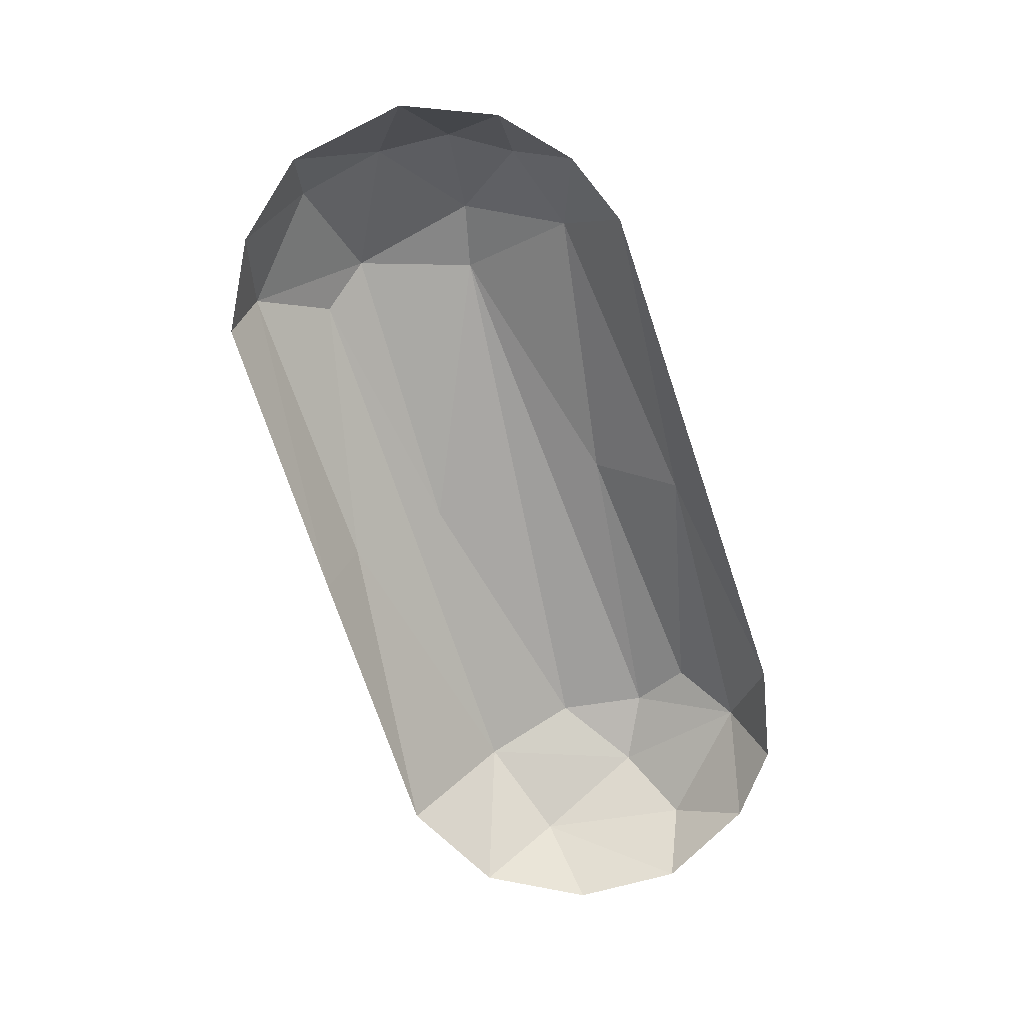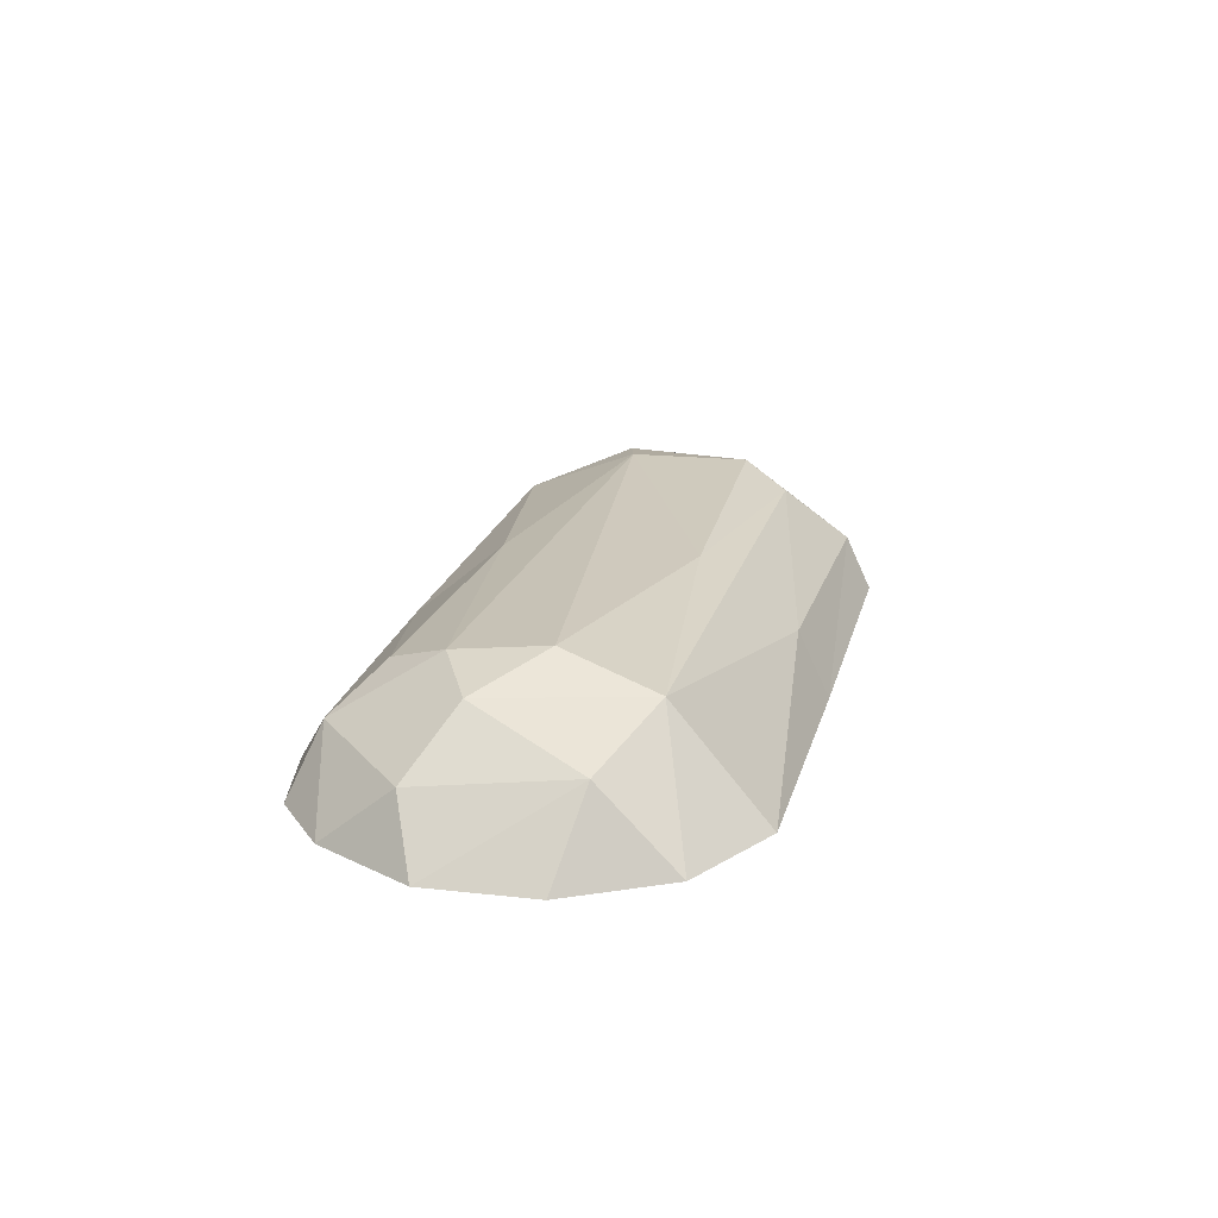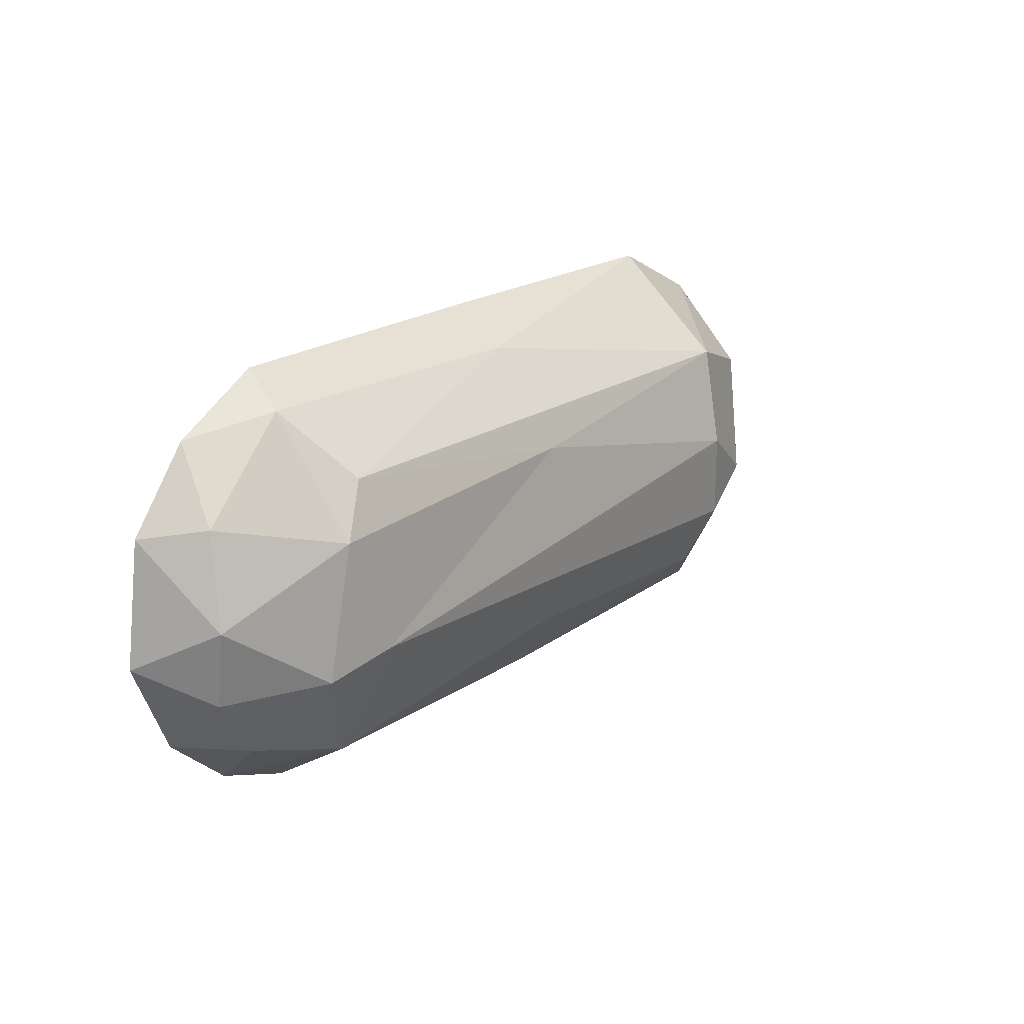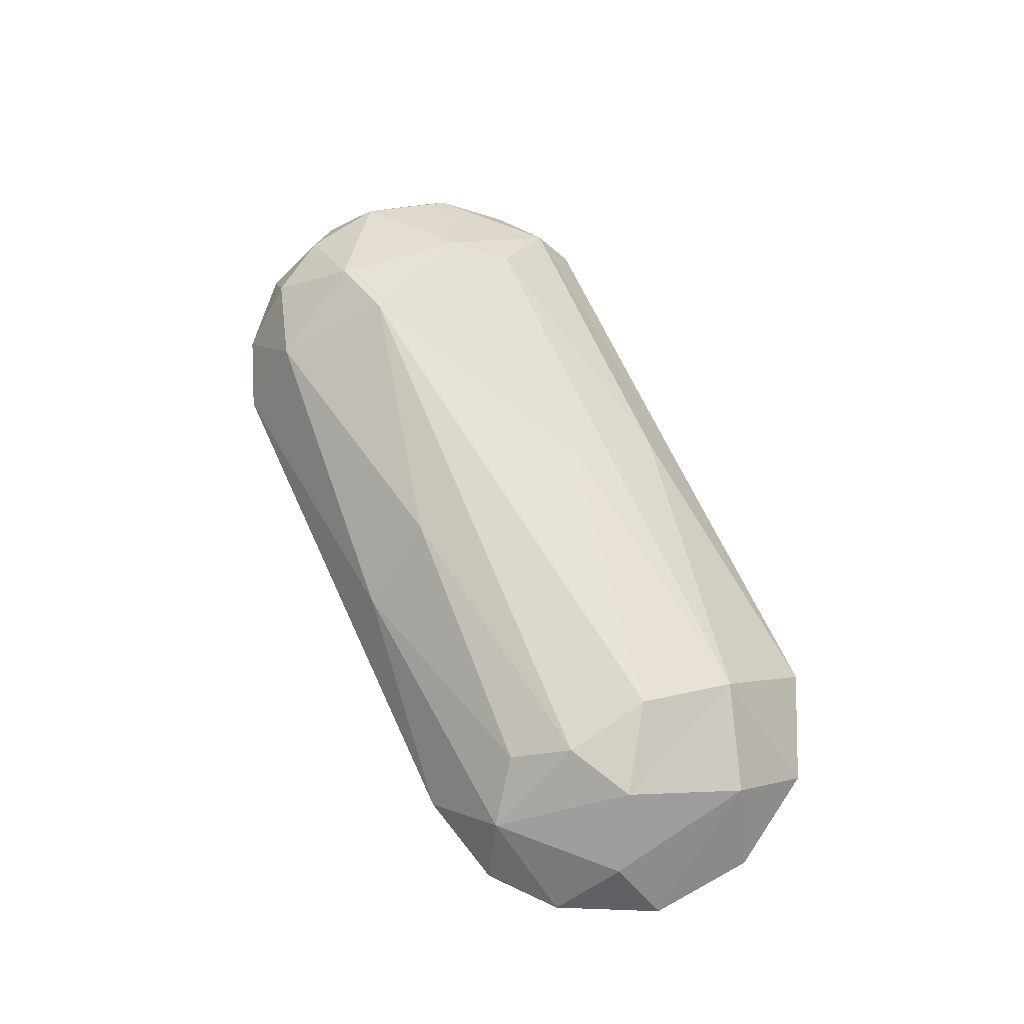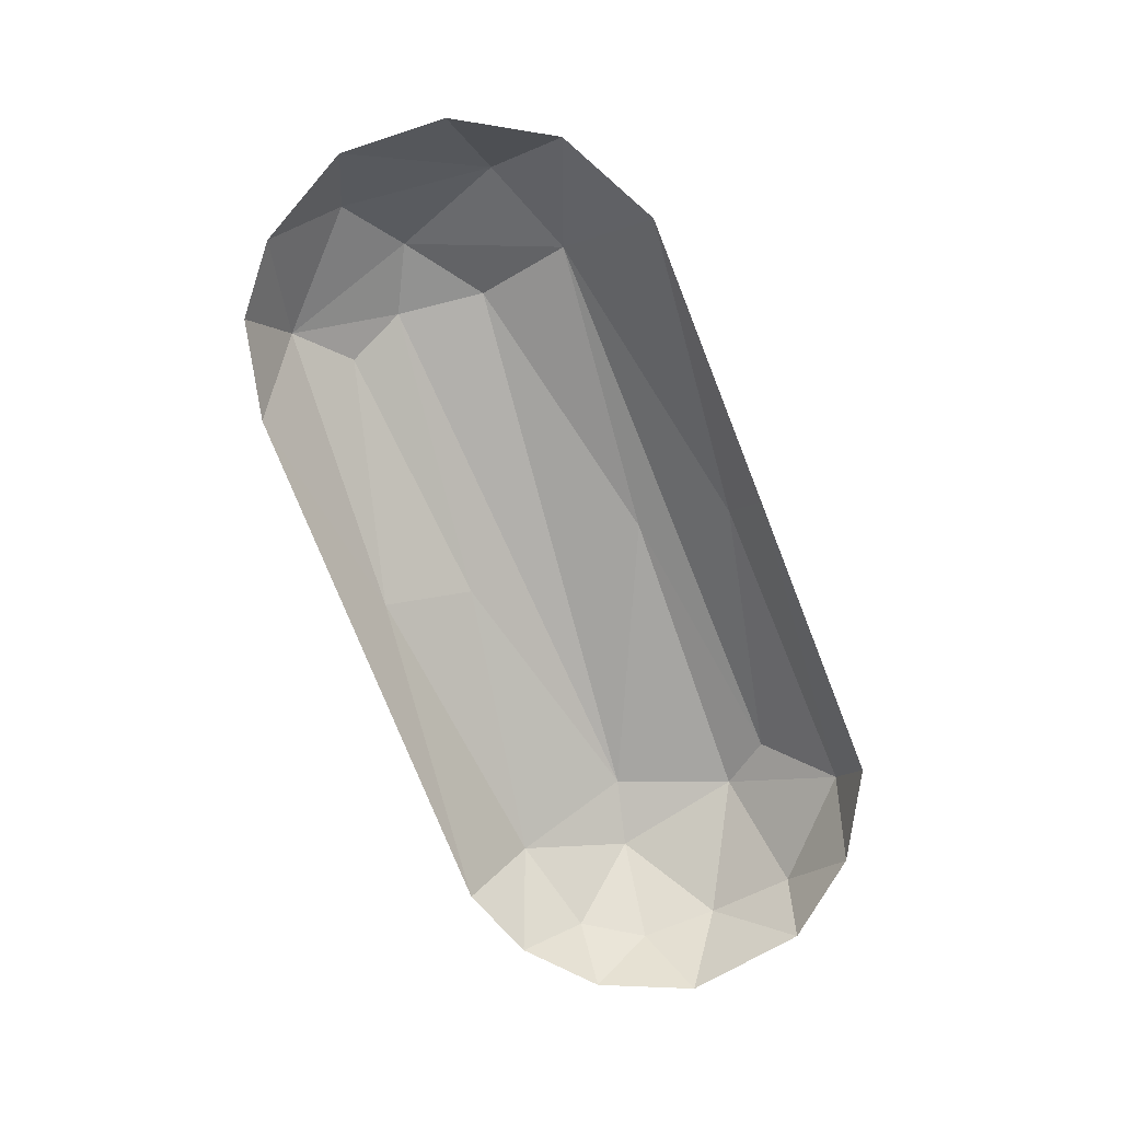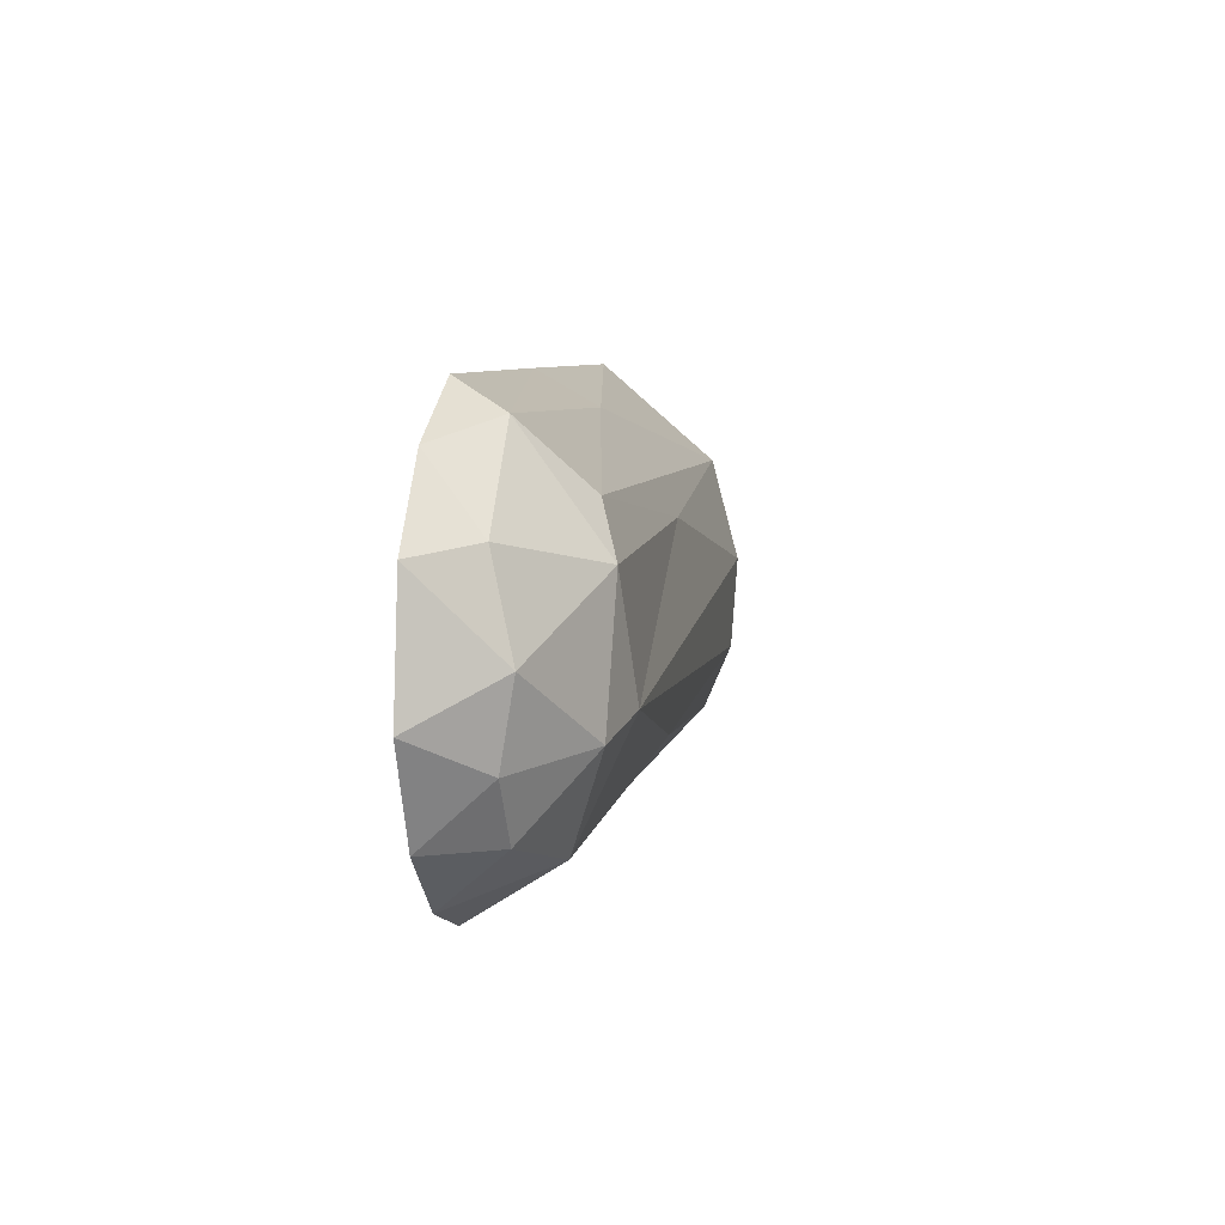
<metadata>
{"format":"obj","ext":"obj","renderer":"f3d","projection":"perspective","resolution":1024,"background":"white","views":[{"elev":-75.5,"azim":108.4,"up":"+Y"},{"elev":23.6,"azim":-76.1,"up":"+Y"},{"elev":20.2,"azim":126.1,"up":"+Z"},{"elev":70.4,"azim":-114.9,"up":"+Y"},{"elev":-74.4,"azim":-68.3,"up":"+Y"},{"elev":6.8,"azim":98.0,"up":"+Z"}]}
</metadata>
<code>
v 0.0974 0.07613 -0.000581
v 0.0974 0.07613 -0.000581
v 0.0974 0.07613 -0.000581
v 0.0974 0.07613 -0.000581
v 0.09852 0.07581 -0.000862
v 0.09852 0.07581 -0.000862
v 0.09852 0.07581 -0.000862
v 0.09852 0.07581 -0.000862
v 0.09852 0.07581 -0.000862
v 0.09852 0.07581 -0.000862
v 0.09744 0.07561 -0.001001
v 0.09744 0.07561 -0.001001
v 0.09744 0.07561 -0.001001
v 0.09868 0.07611 -0.000497
v 0.09868 0.07611 -0.000497
v 0.09868 0.07611 -0.000497
v 0.09868 0.07611 -0.000497
v 0.09868 0.07611 -0.000497
v 0.09998 0.07591 -0.000728
v 0.09998 0.07591 -0.000728
v 0.09998 0.07591 -0.000728
v 0.09998 0.07591 -0.000728
v 0.09998 0.07591 -0.000728
v 0.09998 0.07591 -0.000728
v 0.09998 0.07591 -0.000728
v 0.09996 0.0755 -0.000992
v 0.09996 0.0755 -0.000992
v 0.09996 0.0755 -0.000992
v 0.09725 0.07563 0.001
v 0.09725 0.07563 0.001
v 0.09725 0.07563 0.001
v 0.09735 0.07627 0.000107
v 0.09735 0.07627 0.000107
v 0.09735 0.07627 0.000107
v 0.09735 0.07627 0.000107
v 0.09735 0.07627 0.000107
v 0.09698 0.07619 -0.000147
v 0.09698 0.07619 -0.000147
v 0.09698 0.07619 -0.000147
v 0.09698 0.07619 -0.000147
v 0.09698 0.07619 -0.000147
v 0.09698 0.07619 -0.000147
v 0.09727 0.07615 0.000556
v 0.09727 0.07615 0.000556
v 0.09727 0.07615 0.000556
v 0.09727 0.07615 0.000556
v 0.09727 0.07615 0.000556
v 0.09727 0.07615 0.000556
v 0.09727 0.07615 0.000556
v 0.09727 0.07615 0.000556
v 0.09716 0.07595 -0.000775
v 0.09716 0.07595 -0.000775
v 0.09716 0.07595 -0.000775
v 0.09716 0.07595 -0.000775
v 0.09716 0.07595 -0.000775
v 0.09716 0.07595 -0.000775
v 0.09716 0.07595 -0.000775
v 0.09716 0.07595 -0.000775
v 0.09729 0.07624 -0.000311
v 0.09729 0.07624 -0.000311
v 0.09729 0.07624 -0.000311
v 0.09729 0.07624 -0.000311
v 0.09729 0.07624 -0.000311
v 0.09729 0.07624 -0.000311
v 0.0967 0.07595 -0.000322
v 0.0967 0.07595 -0.000322
v 0.0967 0.07595 -0.000322
v 0.0967 0.07595 -0.000322
v 0.0967 0.07595 -0.000322
v 0.09699 0.07565 -0.000893
v 0.09699 0.07565 -0.000893
v 0.0967 0.07567 -0.000653
v 0.0967 0.07567 -0.000653
v 0.0967 0.07567 -0.000653
v 0.09679 0.07602 0.000386
v 0.09679 0.07602 0.000386
v 0.09679 0.07602 0.000386
v 0.09679 0.07602 0.000386
v 0.09679 0.07602 0.000386
v 0.09679 0.07602 0.000386
v 0.09647 0.07568 -0.000201
v 0.09647 0.07568 -0.000201
v 0.09647 0.07568 -0.000201
v 0.0965 0.07568 0.0003
v 0.0965 0.07568 0.0003
v 0.09677 0.07567 0.000751
v 0.09677 0.07567 0.000751
v 0.09677 0.07567 0.000751
v 0.09868 0.07614 0.000398
v 0.09868 0.07614 0.000398
v 0.09868 0.07614 0.000398
v 0.09868 0.07614 0.000398
v 0.09868 0.07614 0.000398
v 0.0987 0.07583 0.000841
v 0.0987 0.07583 0.000841
v 0.0987 0.07583 0.000841
v 0.0987 0.07583 0.000841
v 0.0987 0.07583 0.000841
v 0.09994 0.07601 0.000569
v 0.09994 0.07601 0.000569
v 0.09994 0.07601 0.000569
v 0.09994 0.07601 0.000569
v 0.09994 0.07601 0.000569
v 0.1 0.0755 0.000994
v 0.1 0.0755 0.000994
v 0.09864 0.07555 0.000998
v 0.09864 0.07555 0.000998
v 0.09864 0.07555 0.000998
v 0.1001 0.07572 0.000861
v 0.1001 0.07572 0.000861
v 0.1001 0.07572 0.000861
v 0.1001 0.07572 0.000861
v 0.1001 0.07572 0.000861
v 0.1001 0.07572 0.000861
v 0.1001 0.07572 0.000861
v 0.1001 0.07609 0.000342
v 0.1001 0.07609 0.000342
v 0.1001 0.07609 0.000342
v 0.1001 0.07609 0.000342
v 0.1001 0.07609 0.000342
v 0.1001 0.07609 0.000342
v 0.1001 0.07609 0.000342
v 0.1004 0.07548 0.000765
v 0.1004 0.07548 0.000765
v 0.1004 0.07548 0.000765
v 0.1006 0.07573 0.000456
v 0.1006 0.07573 0.000456
v 0.1006 0.07573 0.000456
v 0.1006 0.07573 0.000456
v 0.1006 0.07573 0.000456
v 0.1008 0.07547 -0.000155
v 0.1008 0.07547 -0.000155
v 0.1008 0.07547 -0.000155
v 0.1006 0.07583 4e-05
v 0.1006 0.07583 4e-05
v 0.1006 0.07583 4e-05
v 0.1006 0.07583 4e-05
v 0.1006 0.07583 4e-05
v 0.1006 0.07583 4e-05
v 0.1006 0.07547 -0.000589
v 0.1006 0.07547 -0.000589
v 0.1006 0.07547 -0.000589
v 0.1006 0.07577 -0.00032
v 0.1006 0.07577 -0.00032
v 0.1006 0.07577 -0.00032
v 0.1006 0.07577 -0.00032
v 0.1006 0.07577 -0.00032
v 0.1002 0.07607 -0.000271
v 0.1002 0.07607 -0.000271
v 0.1002 0.07607 -0.000271
v 0.1002 0.07607 -0.000271
v 0.1002 0.07607 -0.000271
v 0.1002 0.07607 -0.000271
v 0.1004 0.07577 -0.000597
v 0.1004 0.07577 -0.000597
v 0.1004 0.07577 -0.000597
v 0.1004 0.07577 -0.000597
v 0.1004 0.07577 -0.000597
v 0.1007 0.07547 0.00041
v 0.1007 0.07547 0.00041
v 0.1007 0.07547 0.00041
v 0.09991 0.07615 -0.000192
v 0.09991 0.07615 -0.000192
v 0.09991 0.07615 -0.000192
v 0.09991 0.07615 -0.000192
v 0.09991 0.07615 -0.000192
v 0.09991 0.07615 -0.000192
v 0.09991 0.07615 -0.000192
v 0.1003 0.07548 -0.000859
v 0.1003 0.07548 -0.000859
v 0.1003 0.07548 -0.000859
f 17 21 5
f 51 2 7
f 52 9 13
f 63 15 4
f 14 167 25
f 27 10 23
f 8 3 18
f 11 6 26
f 166 62 36
f 16 61 165
f 29 49 88
f 72 55 71
f 1 54 59
f 74 65 56
f 64 58 37
f 70 53 12
f 66 38 57
f 85 79 81
f 83 69 73
f 33 60 41
f 46 77 86
f 39 75 44
f 48 35 40
f 87 80 84
f 82 76 68
f 78 42 67
f 104 112 107
f 111 101 97
f 108 96 30
f 32 90 163
f 98 99 47
f 43 100 93
f 91 121 164
f 31 95 50
f 110 94 106
f 102 122 92
f 34 45 89
f 113 105 125
f 127 120 114
f 142 143 131
f 147 141 158
f 145 150 137
f 136 151 116
f 157 152 144
f 148 168 118
f 160 128 124
f 123 129 109
f 22 162 149
f 115 119 103
f 134 133 146
f 130 135 117
f 170 155 140
f 138 161 132
f 126 159 139
f 28 19 169
f 171 20 156
f 154 24 153

</code>
